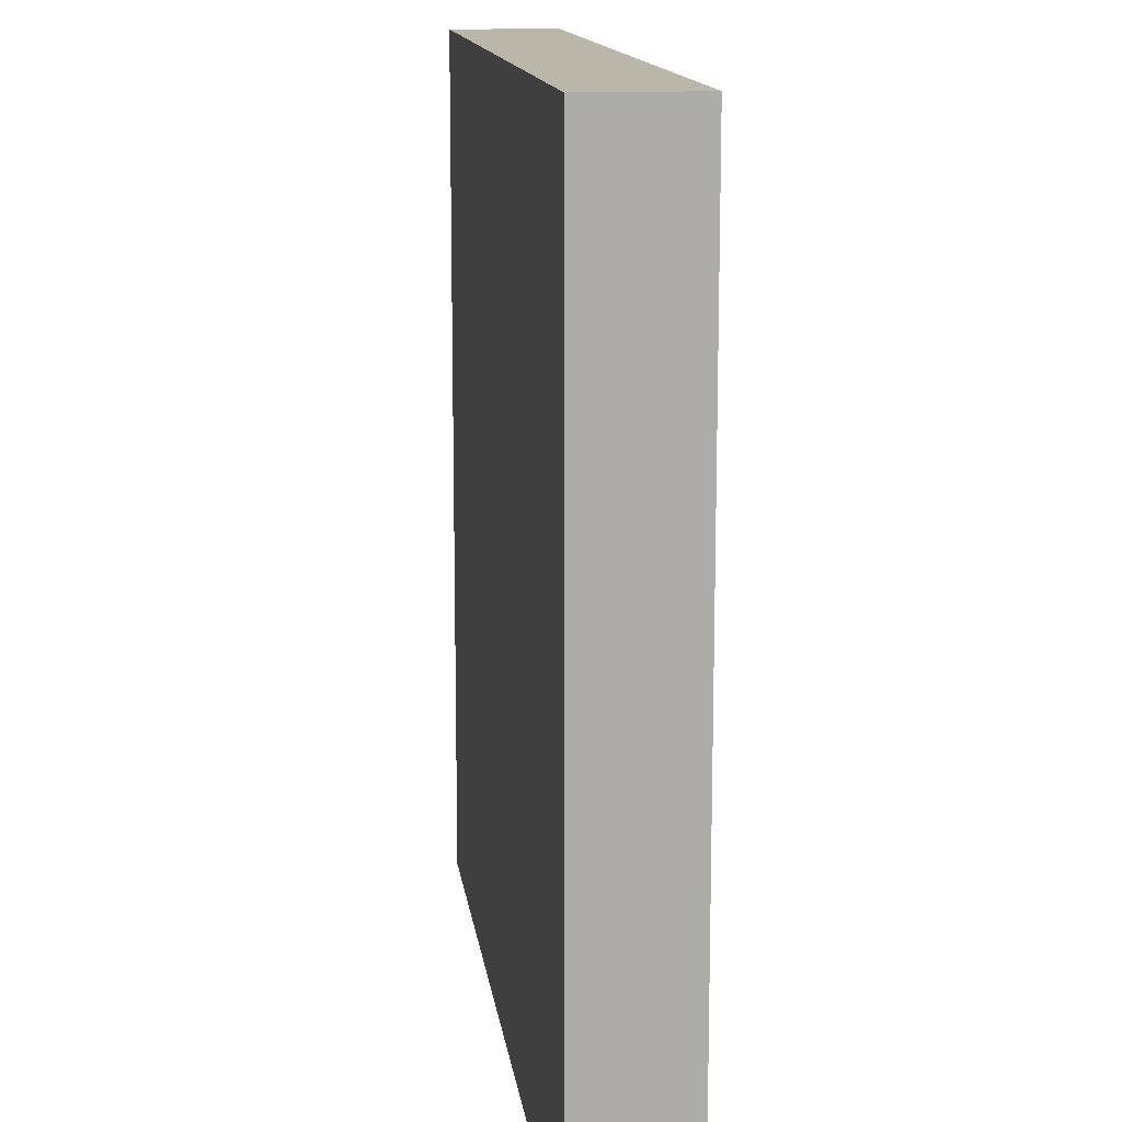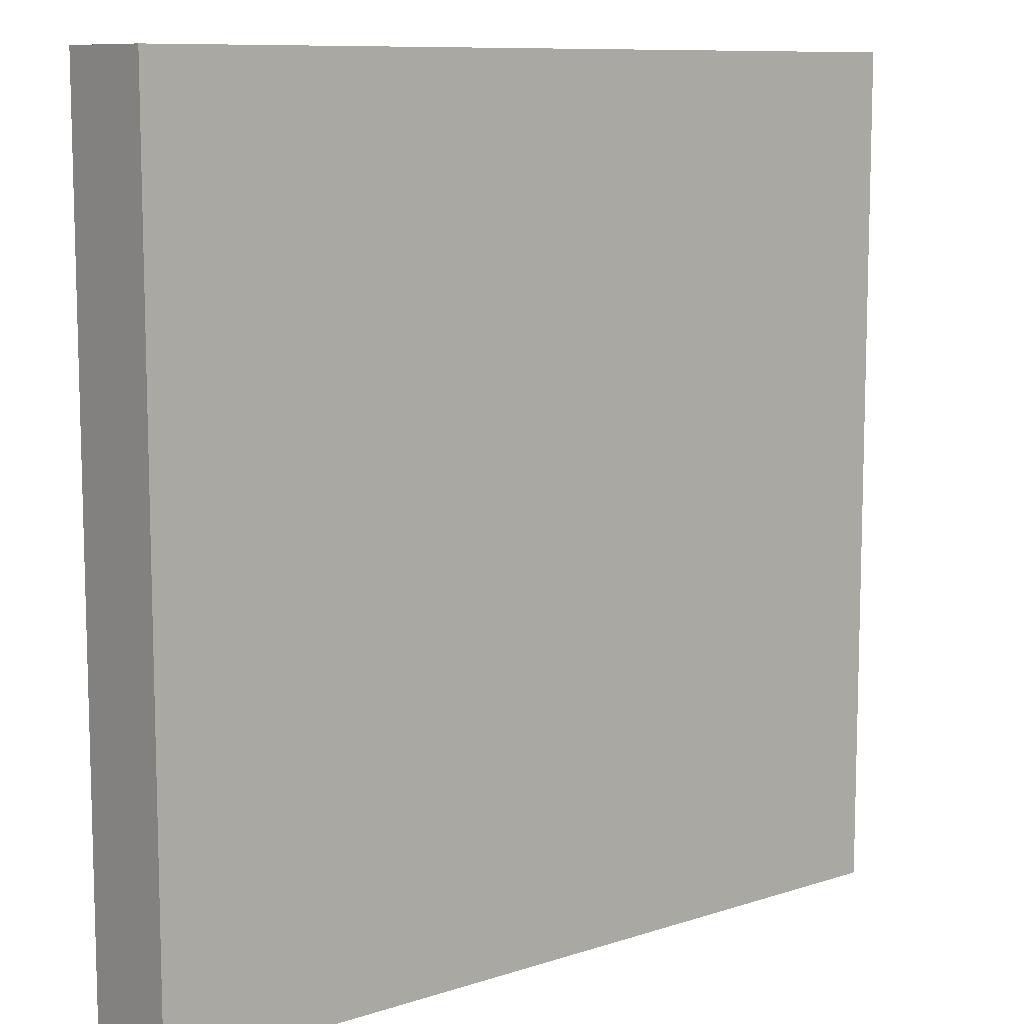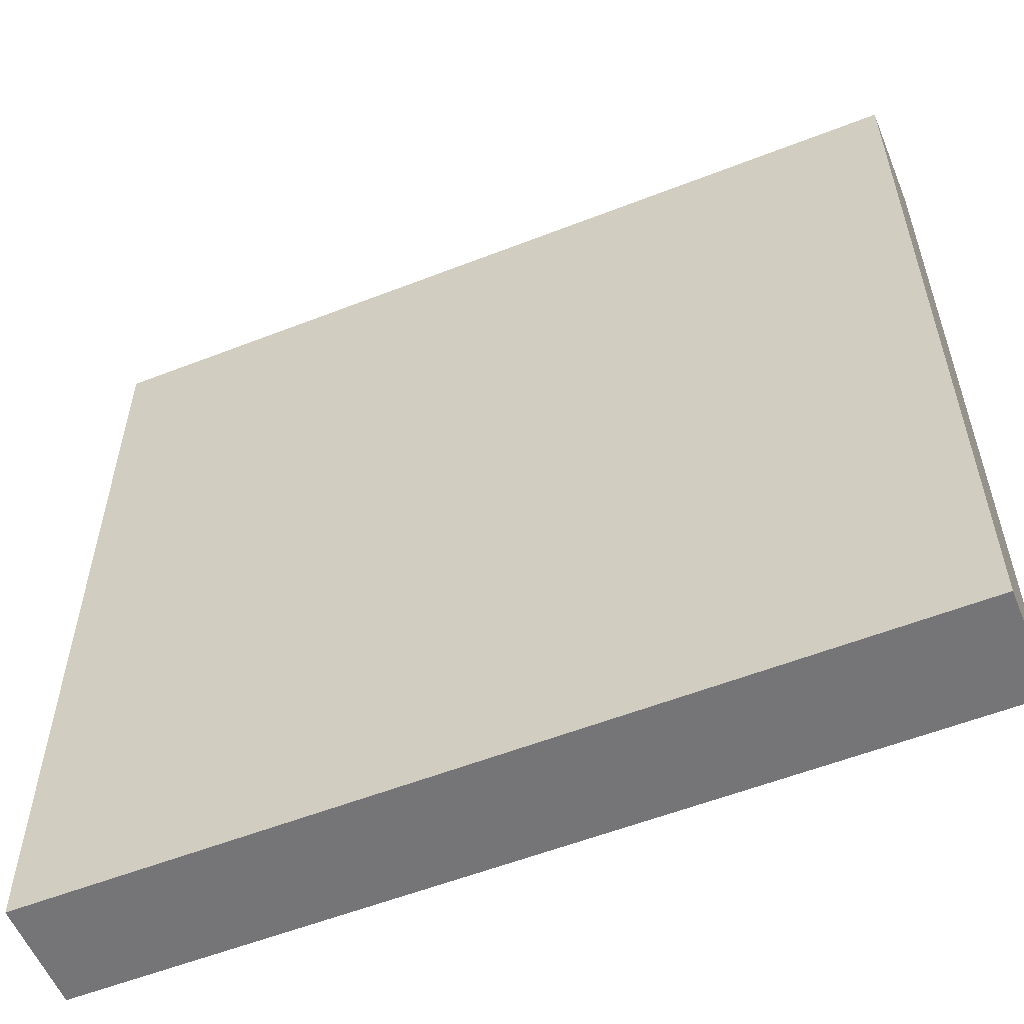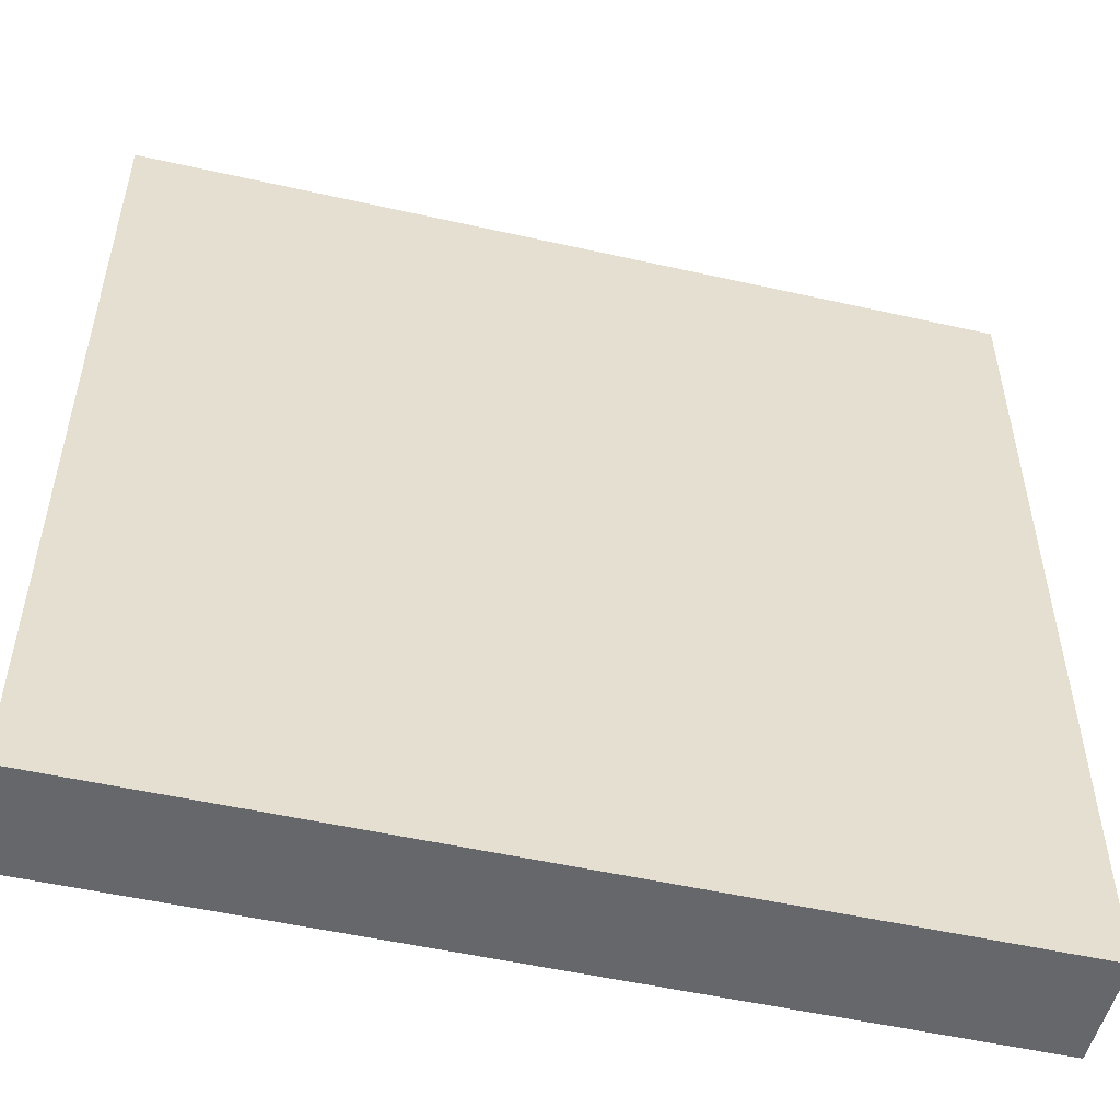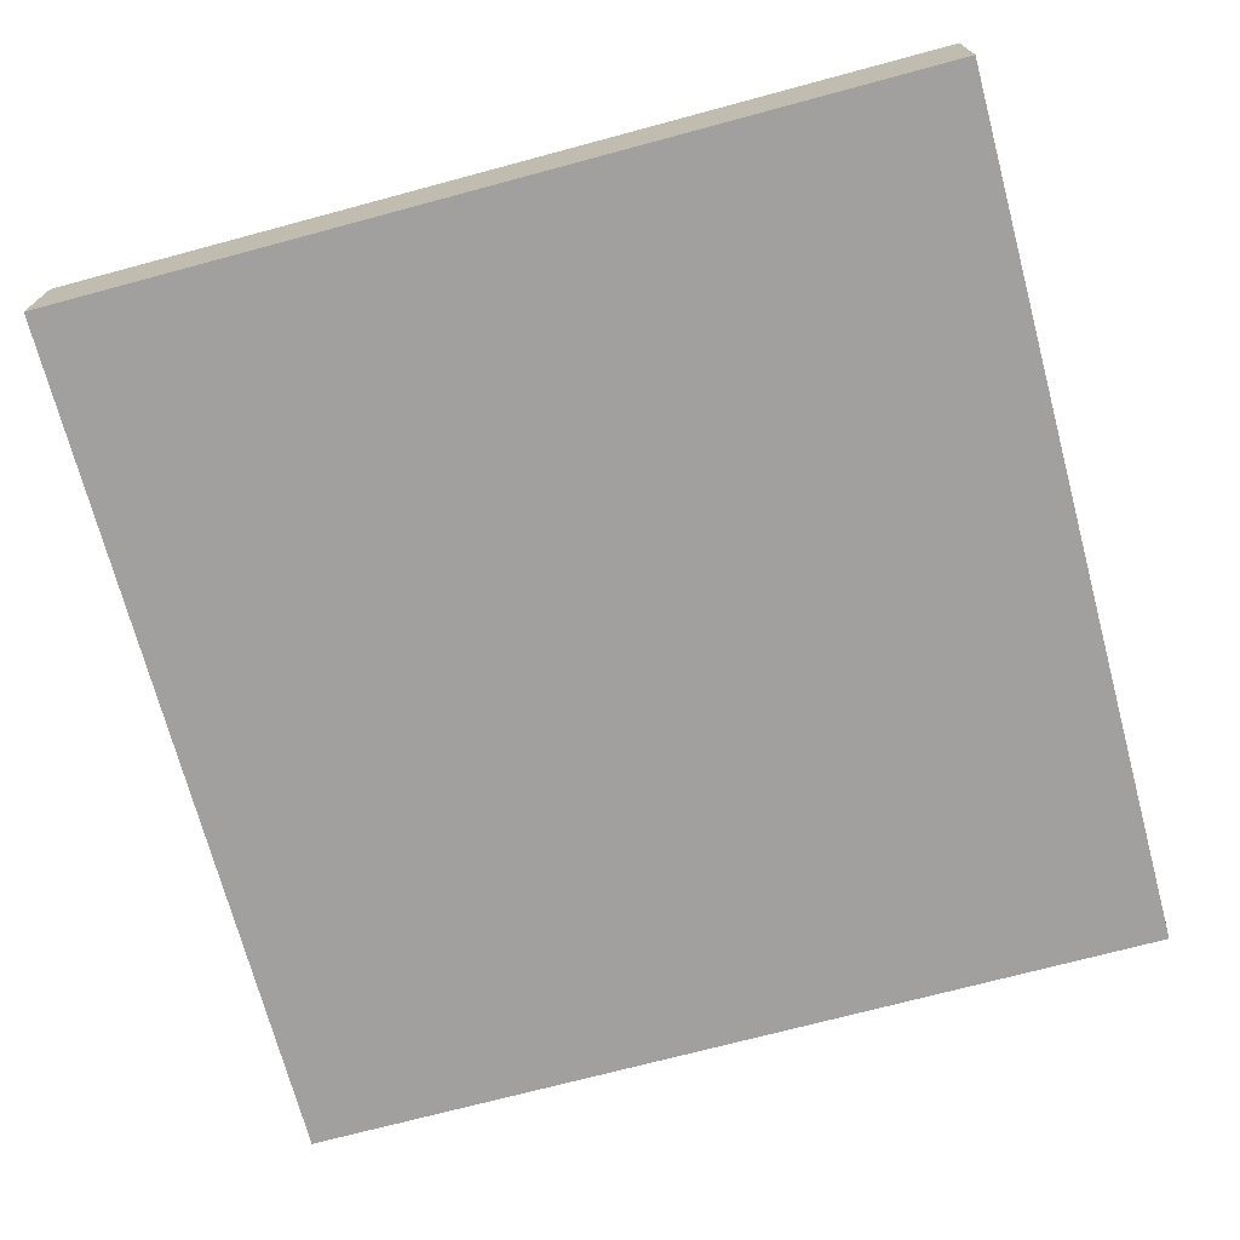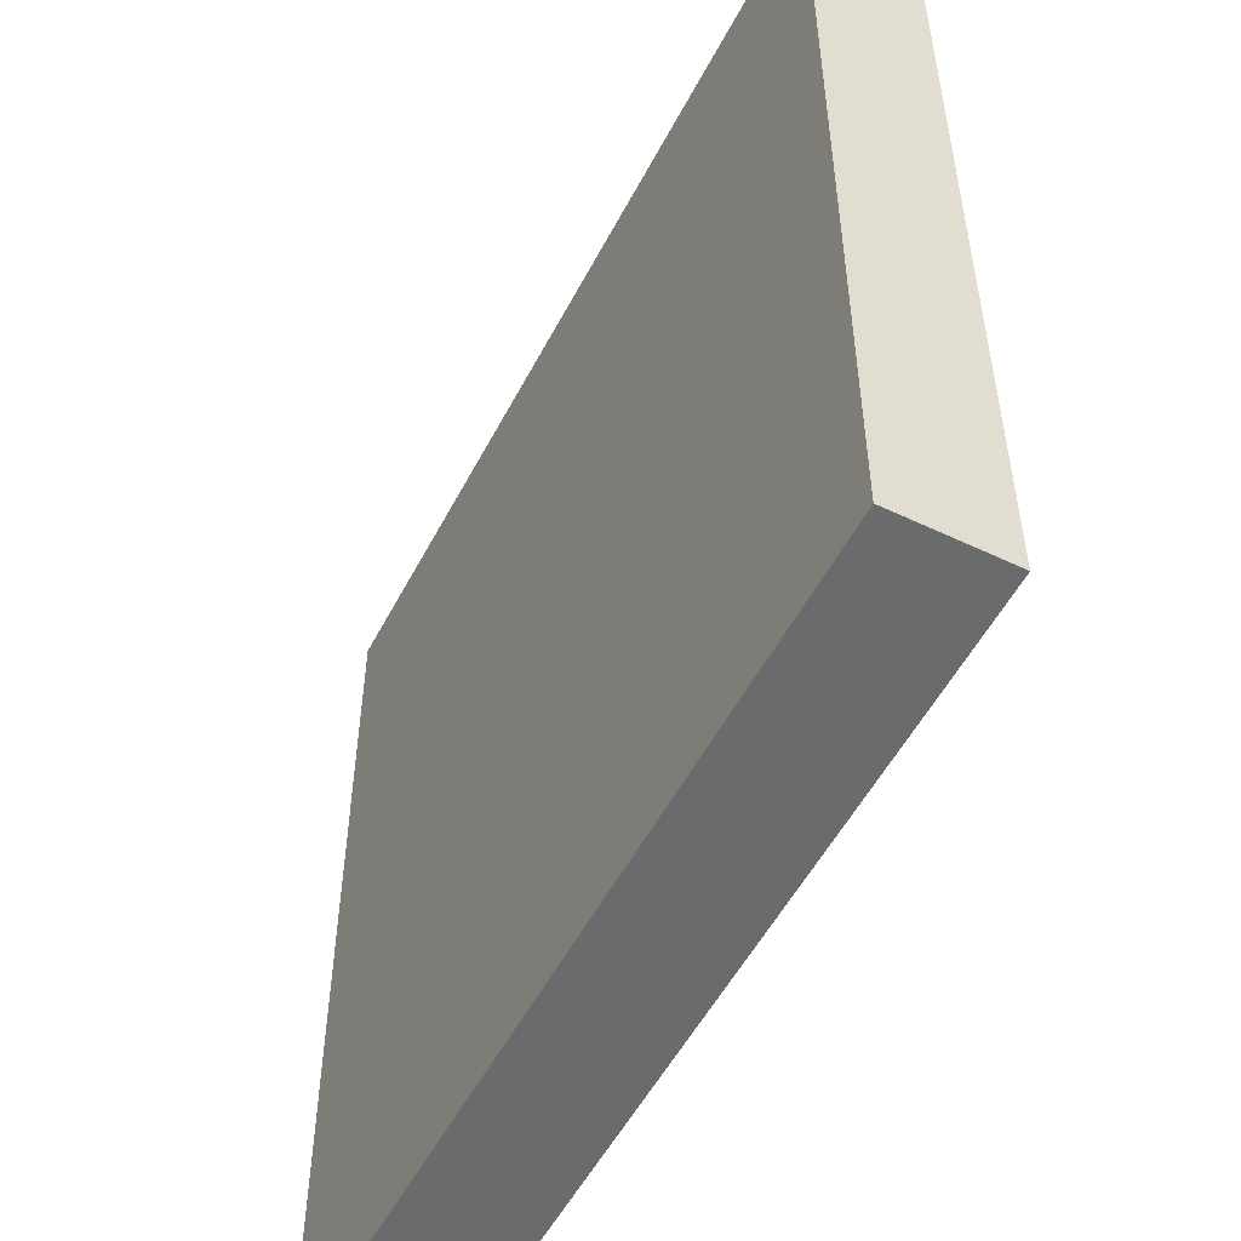
<metadata>
{"format":"obj","ext":"obj","renderer":"f3d","projection":"perspective","resolution":1024,"background":"white","views":[{"elev":13.8,"azim":82.6,"up":"+Y"},{"elev":9.7,"azim":140.1,"up":"+Y"},{"elev":-56.6,"azim":22.2,"up":"+Y"},{"elev":-52.0,"azim":166.3,"up":"+Y"},{"elev":-71.8,"azim":-75.0,"up":"+Z"},{"elev":-53.2,"azim":62.9,"up":"+Y"}]}
</metadata>
<code>
v 8 113 0
v 8 112 0
v 8 112 1
v 8 113 1
v 9 112 0
v 9 112 1
v 9 113 0
v 9 113 1
v 8 114 0
v 8 114 1
v 9 114 0
v 9 114 1
v 8 115 0
v 8 115 1
v 9 115 0
v 9 115 1
v 8 116 0
v 8 116 1
v 9 116 0
v 9 116 1
v 8 117 0
v 8 117 1
v 9 117 0
v 9 117 1
v 8 118 0
v 8 118 1
v 9 118 0
v 9 118 1
v 8 119 0
v 8 119 1
v 9 119 0
v 9 119 1
v 8 120 0
v 8 120 1
v 9 120 1
v 9 120 0
v 10 112 0
v 10 112 1
v 10 113 0
v 10 113 1
v 10 114 0
v 10 114 1
v 10 115 0
v 10 115 1
v 10 116 0
v 10 116 1
v 10 117 0
v 10 117 1
v 10 118 0
v 10 118 1
v 10 119 0
v 10 119 1
v 10 120 1
v 10 120 0
v 11 112 0
v 11 112 1
v 11 113 0
v 11 113 1
v 11 114 0
v 11 114 1
v 11 115 0
v 11 115 1
v 11 116 0
v 11 116 1
v 11 117 0
v 11 117 1
v 11 118 0
v 11 118 1
v 11 119 0
v 11 119 1
v 11 120 1
v 11 120 0
v 12 112 0
v 12 112 1
v 12 113 0
v 12 113 1
v 12 114 0
v 12 114 1
v 12 115 0
v 12 115 1
v 12 116 0
v 12 116 1
v 12 117 0
v 12 117 1
v 12 118 0
v 12 118 1
v 12 119 0
v 12 119 1
v 12 120 1
v 12 120 0
v 13 112 0
v 13 112 1
v 13 113 0
v 13 113 1
v 13 114 0
v 13 114 1
v 13 115 0
v 13 115 1
v 13 116 0
v 13 116 1
v 13 117 0
v 13 117 1
v 13 118 0
v 13 118 1
v 13 119 0
v 13 119 1
v 13 120 1
v 13 120 0
v 14 112 0
v 14 112 1
v 14 113 0
v 14 113 1
v 14 114 0
v 14 114 1
v 14 115 0
v 14 115 1
v 14 116 0
v 14 116 1
v 14 117 0
v 14 117 1
v 14 118 0
v 14 118 1
v 14 119 0
v 14 119 1
v 14 120 1
v 14 120 0
v 15 112 0
v 15 112 1
v 15 113 0
v 15 113 1
v 15 114 0
v 15 114 1
v 15 115 0
v 15 115 1
v 15 116 0
v 15 116 1
v 15 117 0
v 15 117 1
v 15 118 0
v 15 118 1
v 15 119 0
v 15 119 1
v 15 120 1
v 15 120 0
v 16 113 1
v 16 112 1
v 16 112 0
v 16 113 0
v 16 114 1
v 16 114 0
v 16 115 1
v 16 115 0
v 16 116 1
v 16 116 0
v 16 117 1
v 16 117 0
v 16 118 1
v 16 118 0
v 16 119 1
v 16 119 0
v 16 120 1
v 16 120 0
g 101_Piece9_14_0
f 1 2 3 4
f 3 2 5 6
f 7 5 2 1
f 4 3 6 8
f 9 1 4 10
f 11 7 1 9
f 10 4 8 12
f 13 9 10 14
f 15 11 9 13
f 14 10 12 16
f 17 13 14 18
f 19 15 13 17
f 18 14 16 20
f 21 17 18 22
f 23 19 17 21
f 22 18 20 24
f 25 21 22 26
f 27 23 21 25
f 26 22 24 28
f 29 25 26 30
f 31 27 25 29
f 30 26 28 32
f 33 29 30 34
f 33 34 35 36
f 36 31 29 33
f 34 30 32 35
f 6 5 37 38
f 39 37 5 7
f 8 6 38 40
f 41 39 7 11
f 12 8 40 42
f 43 41 11 15
f 16 12 42 44
f 45 43 15 19
f 20 16 44 46
f 47 45 19 23
f 24 20 46 48
f 49 47 23 27
f 28 24 48 50
f 51 49 27 31
f 32 28 50 52
f 36 35 53 54
f 54 51 31 36
f 35 32 52 53
f 38 37 55 56
f 57 55 37 39
f 40 38 56 58
f 59 57 39 41
f 42 40 58 60
f 61 59 41 43
f 44 42 60 62
f 63 61 43 45
f 46 44 62 64
f 65 63 45 47
f 48 46 64 66
f 67 65 47 49
f 50 48 66 68
f 69 67 49 51
f 52 50 68 70
f 54 53 71 72
f 72 69 51 54
f 53 52 70 71
f 56 55 73 74
f 75 73 55 57
f 58 56 74 76
f 77 75 57 59
f 60 58 76 78
f 79 77 59 61
f 62 60 78 80
f 81 79 61 63
f 64 62 80 82
f 83 81 63 65
f 66 64 82 84
f 85 83 65 67
f 68 66 84 86
f 87 85 67 69
f 70 68 86 88
f 72 71 89 90
f 90 87 69 72
f 71 70 88 89
f 74 73 91 92
f 93 91 73 75
f 76 74 92 94
f 95 93 75 77
f 78 76 94 96
f 97 95 77 79
f 80 78 96 98
f 99 97 79 81
f 82 80 98 100
f 101 99 81 83
f 84 82 100 102
f 103 101 83 85
f 86 84 102 104
f 105 103 85 87
f 88 86 104 106
f 90 89 107 108
f 108 105 87 90
f 89 88 106 107
f 92 91 109 110
f 111 109 91 93
f 94 92 110 112
f 113 111 93 95
f 96 94 112 114
f 115 113 95 97
f 98 96 114 116
f 117 115 97 99
f 100 98 116 118
f 119 117 99 101
f 102 100 118 120
f 121 119 101 103
f 104 102 120 122
f 123 121 103 105
f 106 104 122 124
f 108 107 125 126
f 126 123 105 108
f 107 106 124 125
f 110 109 127 128
f 129 127 109 111
f 112 110 128 130
f 131 129 111 113
f 114 112 130 132
f 133 131 113 115
f 116 114 132 134
f 135 133 115 117
f 118 116 134 136
f 137 135 117 119
f 120 118 136 138
f 139 137 119 121
f 122 120 138 140
f 141 139 121 123
f 124 122 140 142
f 126 125 143 144
f 144 141 123 126
f 125 124 142 143
f 145 146 147 148
f 128 127 147 146
f 148 147 127 129
f 130 128 146 145
f 149 145 148 150
f 150 148 129 131
f 132 130 145 149
f 151 149 150 152
f 152 150 131 133
f 134 132 149 151
f 153 151 152 154
f 154 152 133 135
f 136 134 151 153
f 155 153 154 156
f 156 154 135 137
f 138 136 153 155
f 157 155 156 158
f 158 156 137 139
f 140 138 155 157
f 159 157 158 160
f 160 158 139 141
f 142 140 157 159
f 161 159 160 162
f 144 143 161 162
f 162 160 141 144
f 143 142 159 161

</code>
